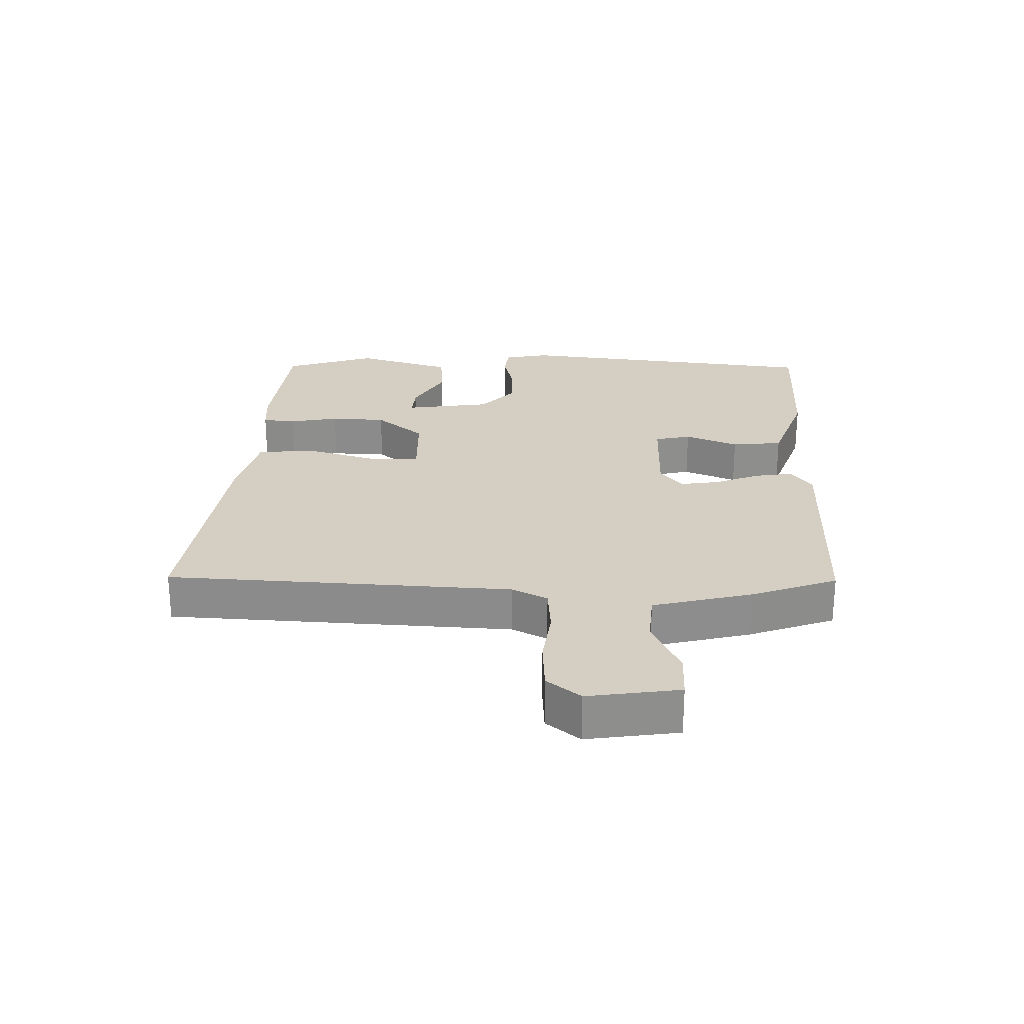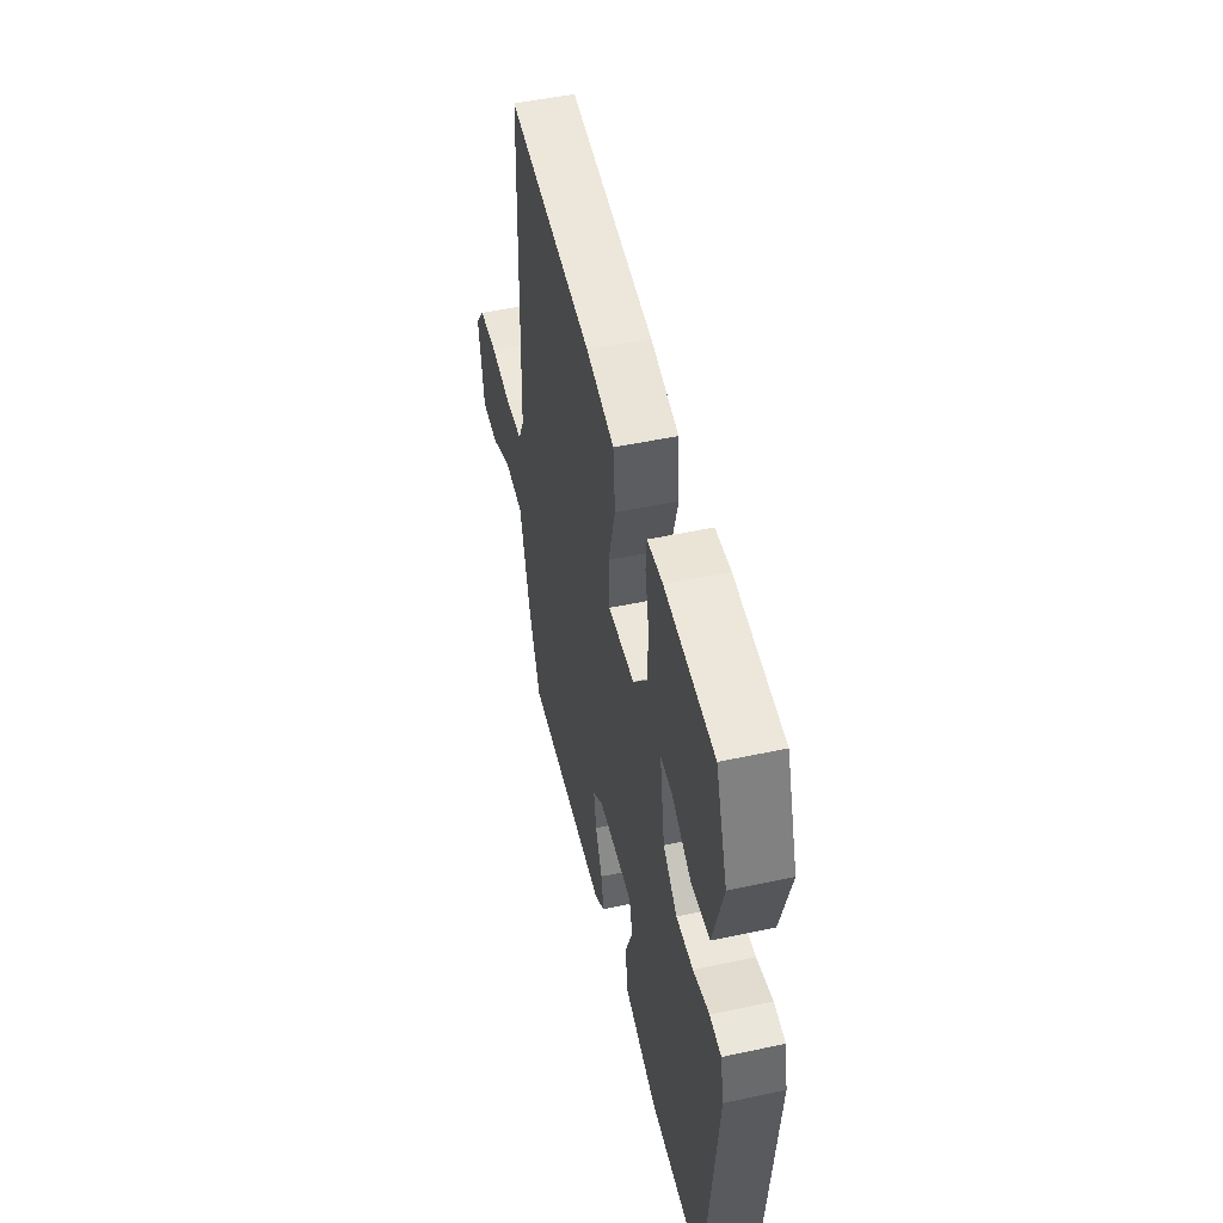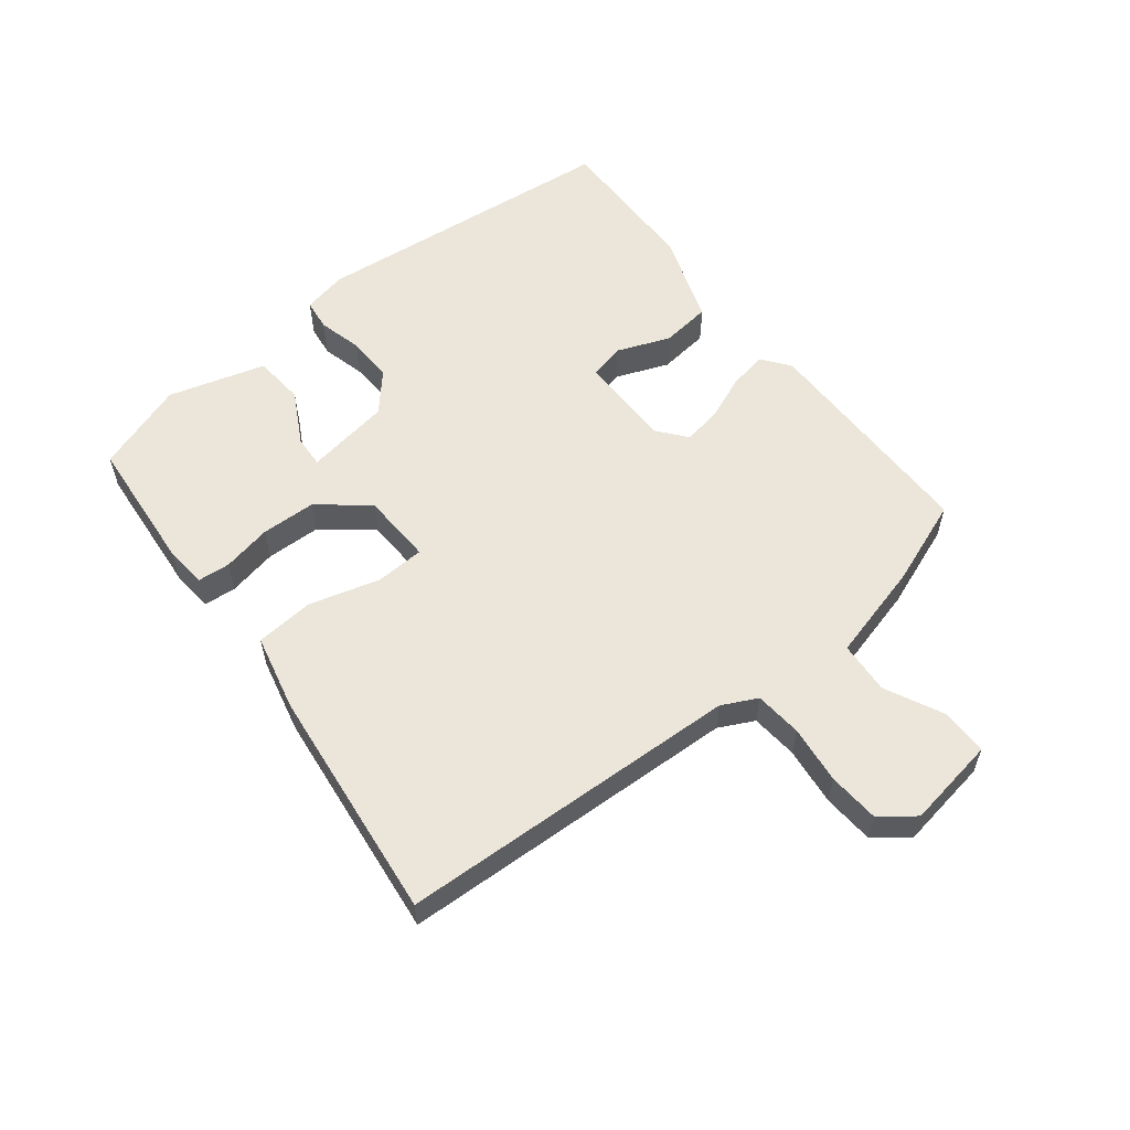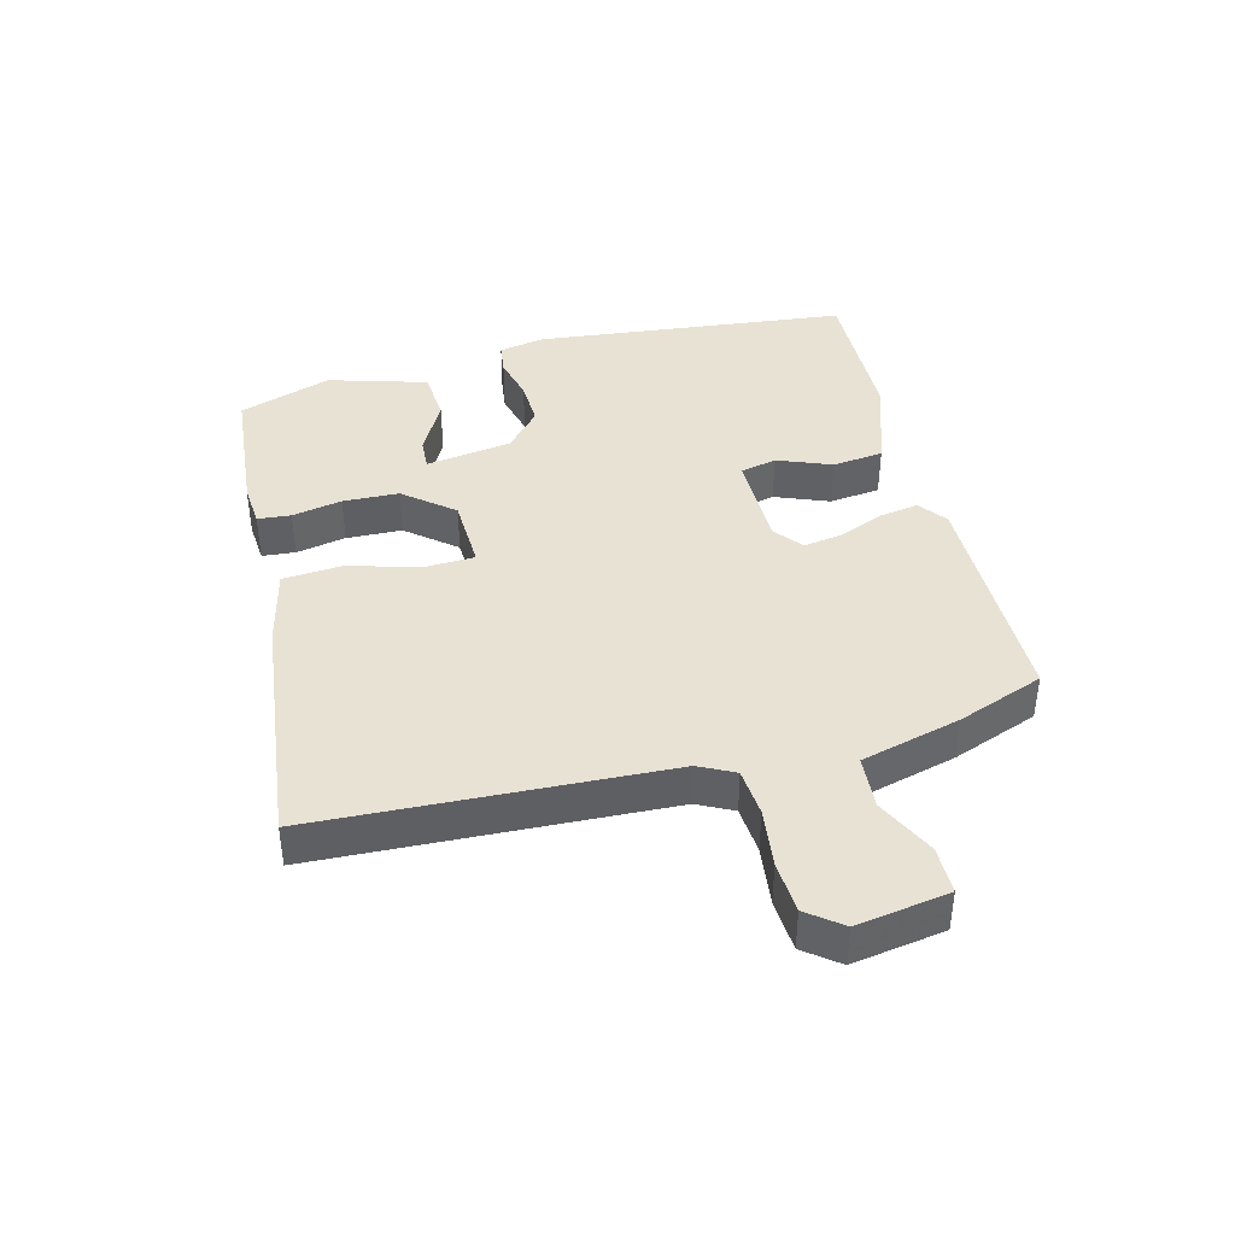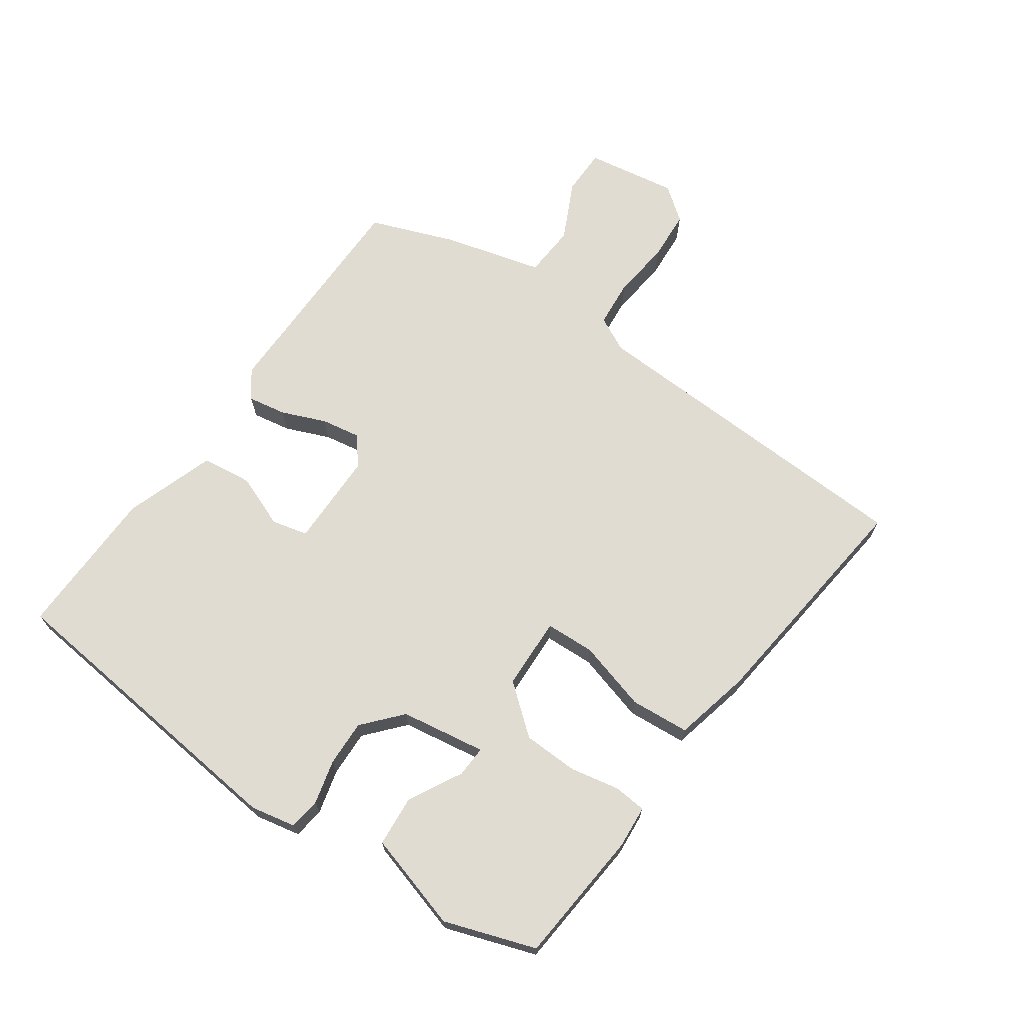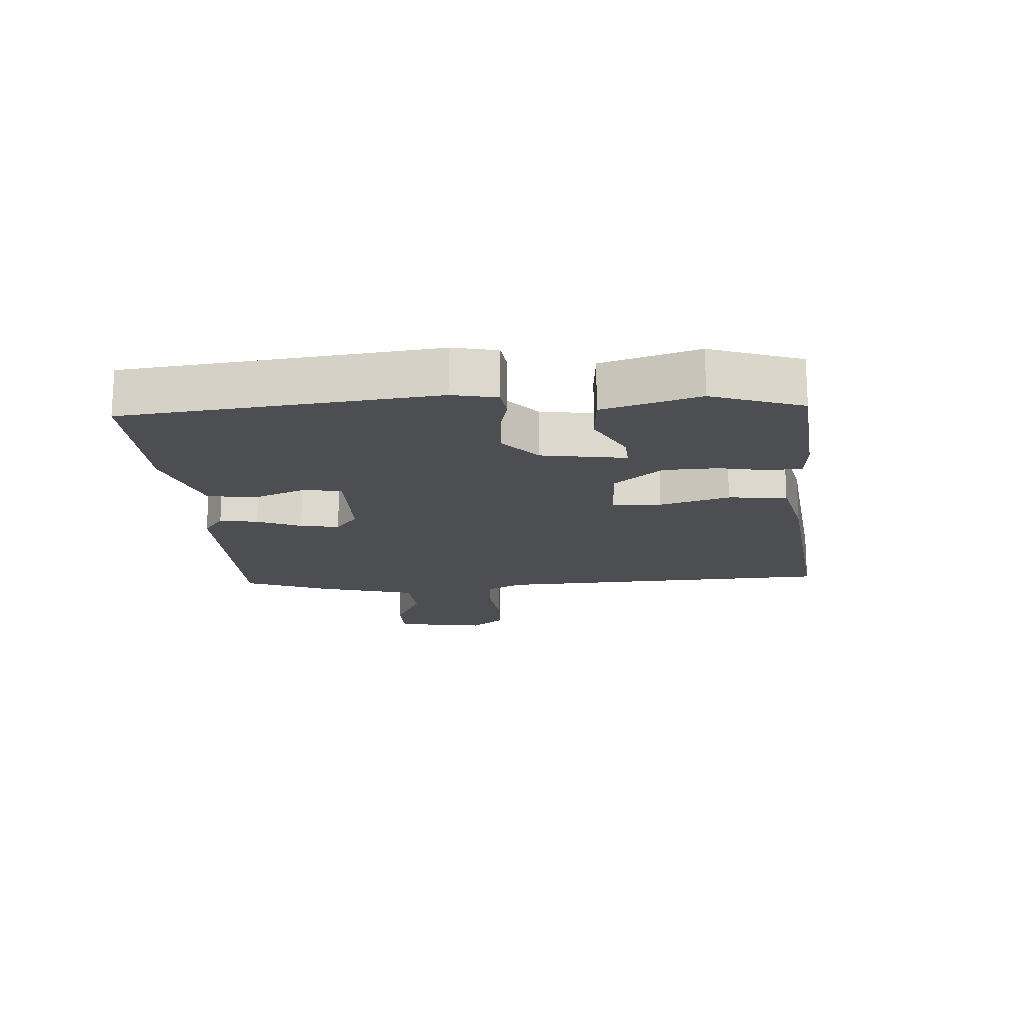
<metadata>
{"format":"obj","ext":"obj","renderer":"f3d","projection":"perspective","resolution":1024,"background":"white","views":[{"elev":25.5,"azim":92.5,"up":"+Y"},{"elev":49.9,"azim":-103.3,"up":"+Z"},{"elev":57.5,"azim":52.2,"up":"+Y"},{"elev":40.7,"azim":76.2,"up":"+Y"},{"elev":69.2,"azim":-54.5,"up":"+Y"},{"elev":-17.2,"azim":-85.5,"up":"+Y"}]}
</metadata>
<code>
v -0.41 0.07 0.48
v -0.199 0.07 0.497
v -0.133 0.07 0.491
v -0.129 0.07 0.44
v -0.145 0.07 0.363
v -0.143 0.07 0.277
v -0.082 0.07 0.201
v 0.031 0.07 0.196
v 0.035 0.07 0.273
v 0.005 0.07 0.383
v 0.013 0.07 0.475
v 0.133 0.07 0.502
v 0.5 0.07 0.541
v 0.518 0.07 0.005
v 0.545 0.07 -0.05
v 0.619 0.07 -0.057
v 0.71 0.07 -0.047
v 0.79 0.07 -0.053
v 0.83 0.07 -0.106
v 0.806 0.07 -0.248
v 0.733 0.07 -0.248
v 0.642 0.07 -0.203
v 0.56 0.07 -0.208
v 0.518 0.07 -0.362
v 0.467 0.07 -0.494
v 0.11 0.07 -0.493
v 0.067 0.07 -0.46
v 0.078 0.07 -0.4
v 0.107 0.07 -0.331
v 0.118 0.07 -0.27
v 0.074 0.07 -0.234
v -0.075 0.07 -0.232
v -0.089 0.07 -0.288
v -0.057 0.07 -0.371
v -0.067 0.07 -0.45
v -0.209 0.07 -0.497
v -0.445 0.07 -0.5
v -0.492 0.07 -0.015
v -0.477 0.07 0.055
v -0.428 0.07 0.061
v -0.359 0.07 0.043
v -0.287 0.07 0.04
v -0.227 0.07 0.092
v -0.205 0.07 0.225
v -0.254 0.07 0.223
v -0.337 0.07 0.179
v -0.417 0.07 0.186
v -0.46 0.07 0.338
v -0.41 0 0.48
v -0.199 0 0.497
v -0.133 0 0.491
v -0.129 0 0.44
v -0.145 0 0.363
v -0.143 0 0.277
v -0.082 0 0.201
v 0.031 0 0.196
v 0.035 0 0.273
v 0.005 0 0.383
v 0.013 0 0.475
v 0.133 0 0.502
v 0.5 0 0.541
v 0.518 0 0.005
v 0.545 0 -0.05
v 0.619 0 -0.057
v 0.71 0 -0.047
v 0.79 0 -0.053
v 0.83 0 -0.106
v 0.806 0 -0.248
v 0.733 0 -0.248
v 0.642 0 -0.203
v 0.56 0 -0.208
v 0.518 0 -0.362
v 0.467 0 -0.494
v 0.11 0 -0.493
v 0.067 0 -0.46
v 0.078 0 -0.4
v 0.107 0 -0.331
v 0.118 0 -0.27
v 0.074 0 -0.234
v -0.075 0 -0.232
v -0.089 0 -0.288
v -0.057 0 -0.371
v -0.067 0 -0.45
v -0.209 0 -0.497
v -0.445 0 -0.5
v -0.492 0 -0.015
v -0.477 0 0.055
v -0.428 0 0.061
v -0.359 0 0.043
v -0.287 0 0.04
v -0.227 0 0.092
v -0.205 0 0.225
v -0.254 0 0.223
v -0.337 0 0.179
v -0.417 0 0.186
v -0.46 0 0.338
f 3 4 5
f 2 3 5
f 1 2 5
f 48 1 5
f 47 48 5
f 46 47 5
f 45 46 5
f 44 45 5 6
f 43 44 6 7
f 42 43 7 8
f 39 40 41
f 38 39 41
f 37 38 41
f 36 37 41
f 35 36 41
f 34 35 41
f 33 34 41
f 32 33 41 42
f 31 32 42 8
f 27 28 29
f 26 27 29
f 25 26 29
f 24 25 29
f 23 24 29
f 23 29 30
f 20 21 22
f 19 20 22
f 18 19 22
f 17 18 22
f 16 17 22
f 15 16 22 23
f 31 8 9
f 30 31 9
f 23 30 9
f 15 23 9
f 14 15 9
f 12 13 14
f 11 12 14
f 10 11 14
f 9 10 14
f 53 52 51
f 53 51 50
f 53 50 49
f 53 49 96
f 53 96 95
f 53 95 94
f 53 94 93
f 54 53 93 92
f 55 54 92 91
f 56 55 91 90
f 89 88 87
f 89 87 86
f 89 86 85
f 89 85 84
f 89 84 83
f 89 83 82
f 89 82 81
f 90 89 81 80
f 56 90 80 79
f 77 76 75
f 77 75 74
f 77 74 73
f 77 73 72
f 77 72 71
f 78 77 71
f 70 69 68
f 70 68 67
f 70 67 66
f 70 66 65
f 70 65 64
f 71 70 64 63
f 57 56 79
f 57 79 78
f 57 78 71
f 57 71 63
f 57 63 62
f 62 61 60
f 62 60 59
f 62 59 58
f 62 58 57
f 1 49 50 2
f 2 50 51 3
f 3 51 52 4
f 4 52 53 5
f 5 53 54 6
f 6 54 55 7
f 7 55 56 8
f 8 56 57 9
f 9 57 58 10
f 10 58 59 11
f 11 59 60 12
f 12 60 61 13
f 13 61 62 14
f 14 62 63 15
f 15 63 64 16
f 16 64 65 17
f 17 65 66 18
f 18 66 67 19
f 19 67 68 20
f 20 68 69 21
f 21 69 70 22
f 22 70 71 23
f 23 71 72 24
f 24 72 73 25
f 25 73 74 26
f 26 74 75 27
f 27 75 76 28
f 28 76 77 29
f 29 77 78 30
f 30 78 79 31
f 31 79 80 32
f 32 80 81 33
f 33 81 82 34
f 34 82 83 35
f 35 83 84 36
f 36 84 85 37
f 37 85 86 38
f 38 86 87 39
f 39 87 88 40
f 40 88 89 41
f 41 89 90 42
f 42 90 91 43
f 43 91 92 44
f 44 92 93 45
f 45 93 94 46
f 46 94 95 47
f 47 95 96 48
f 48 96 49 1

</code>
